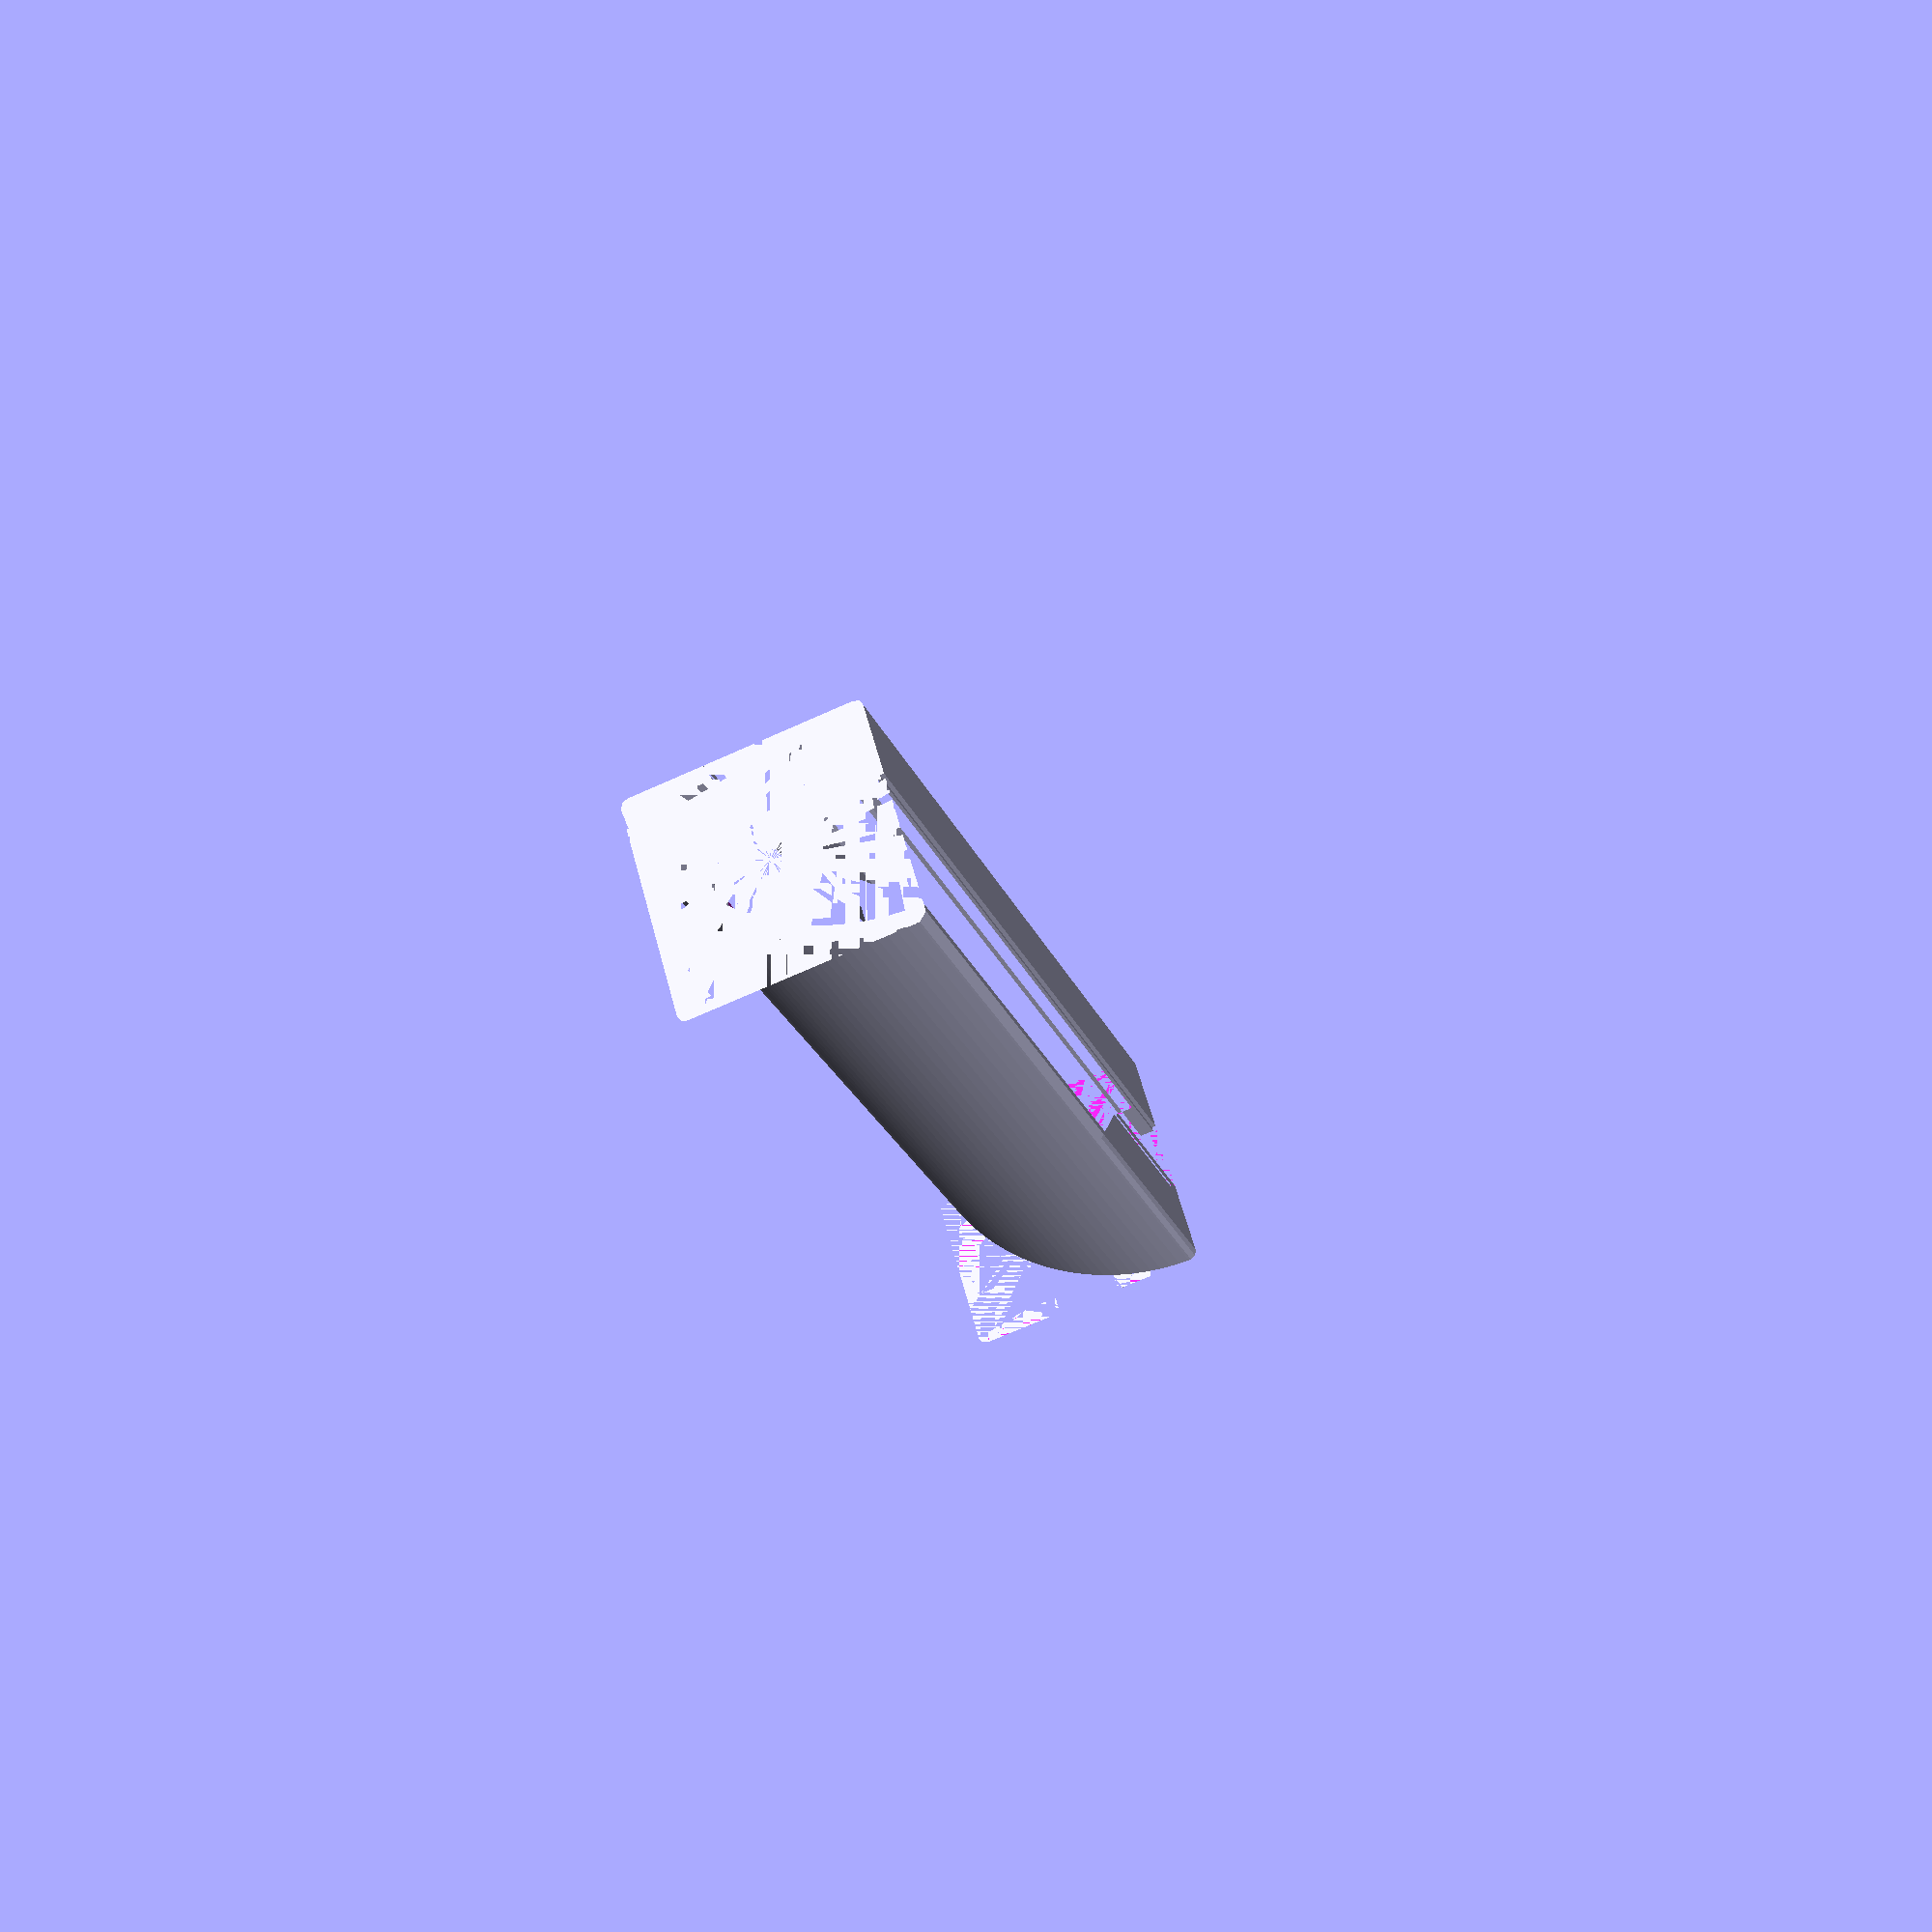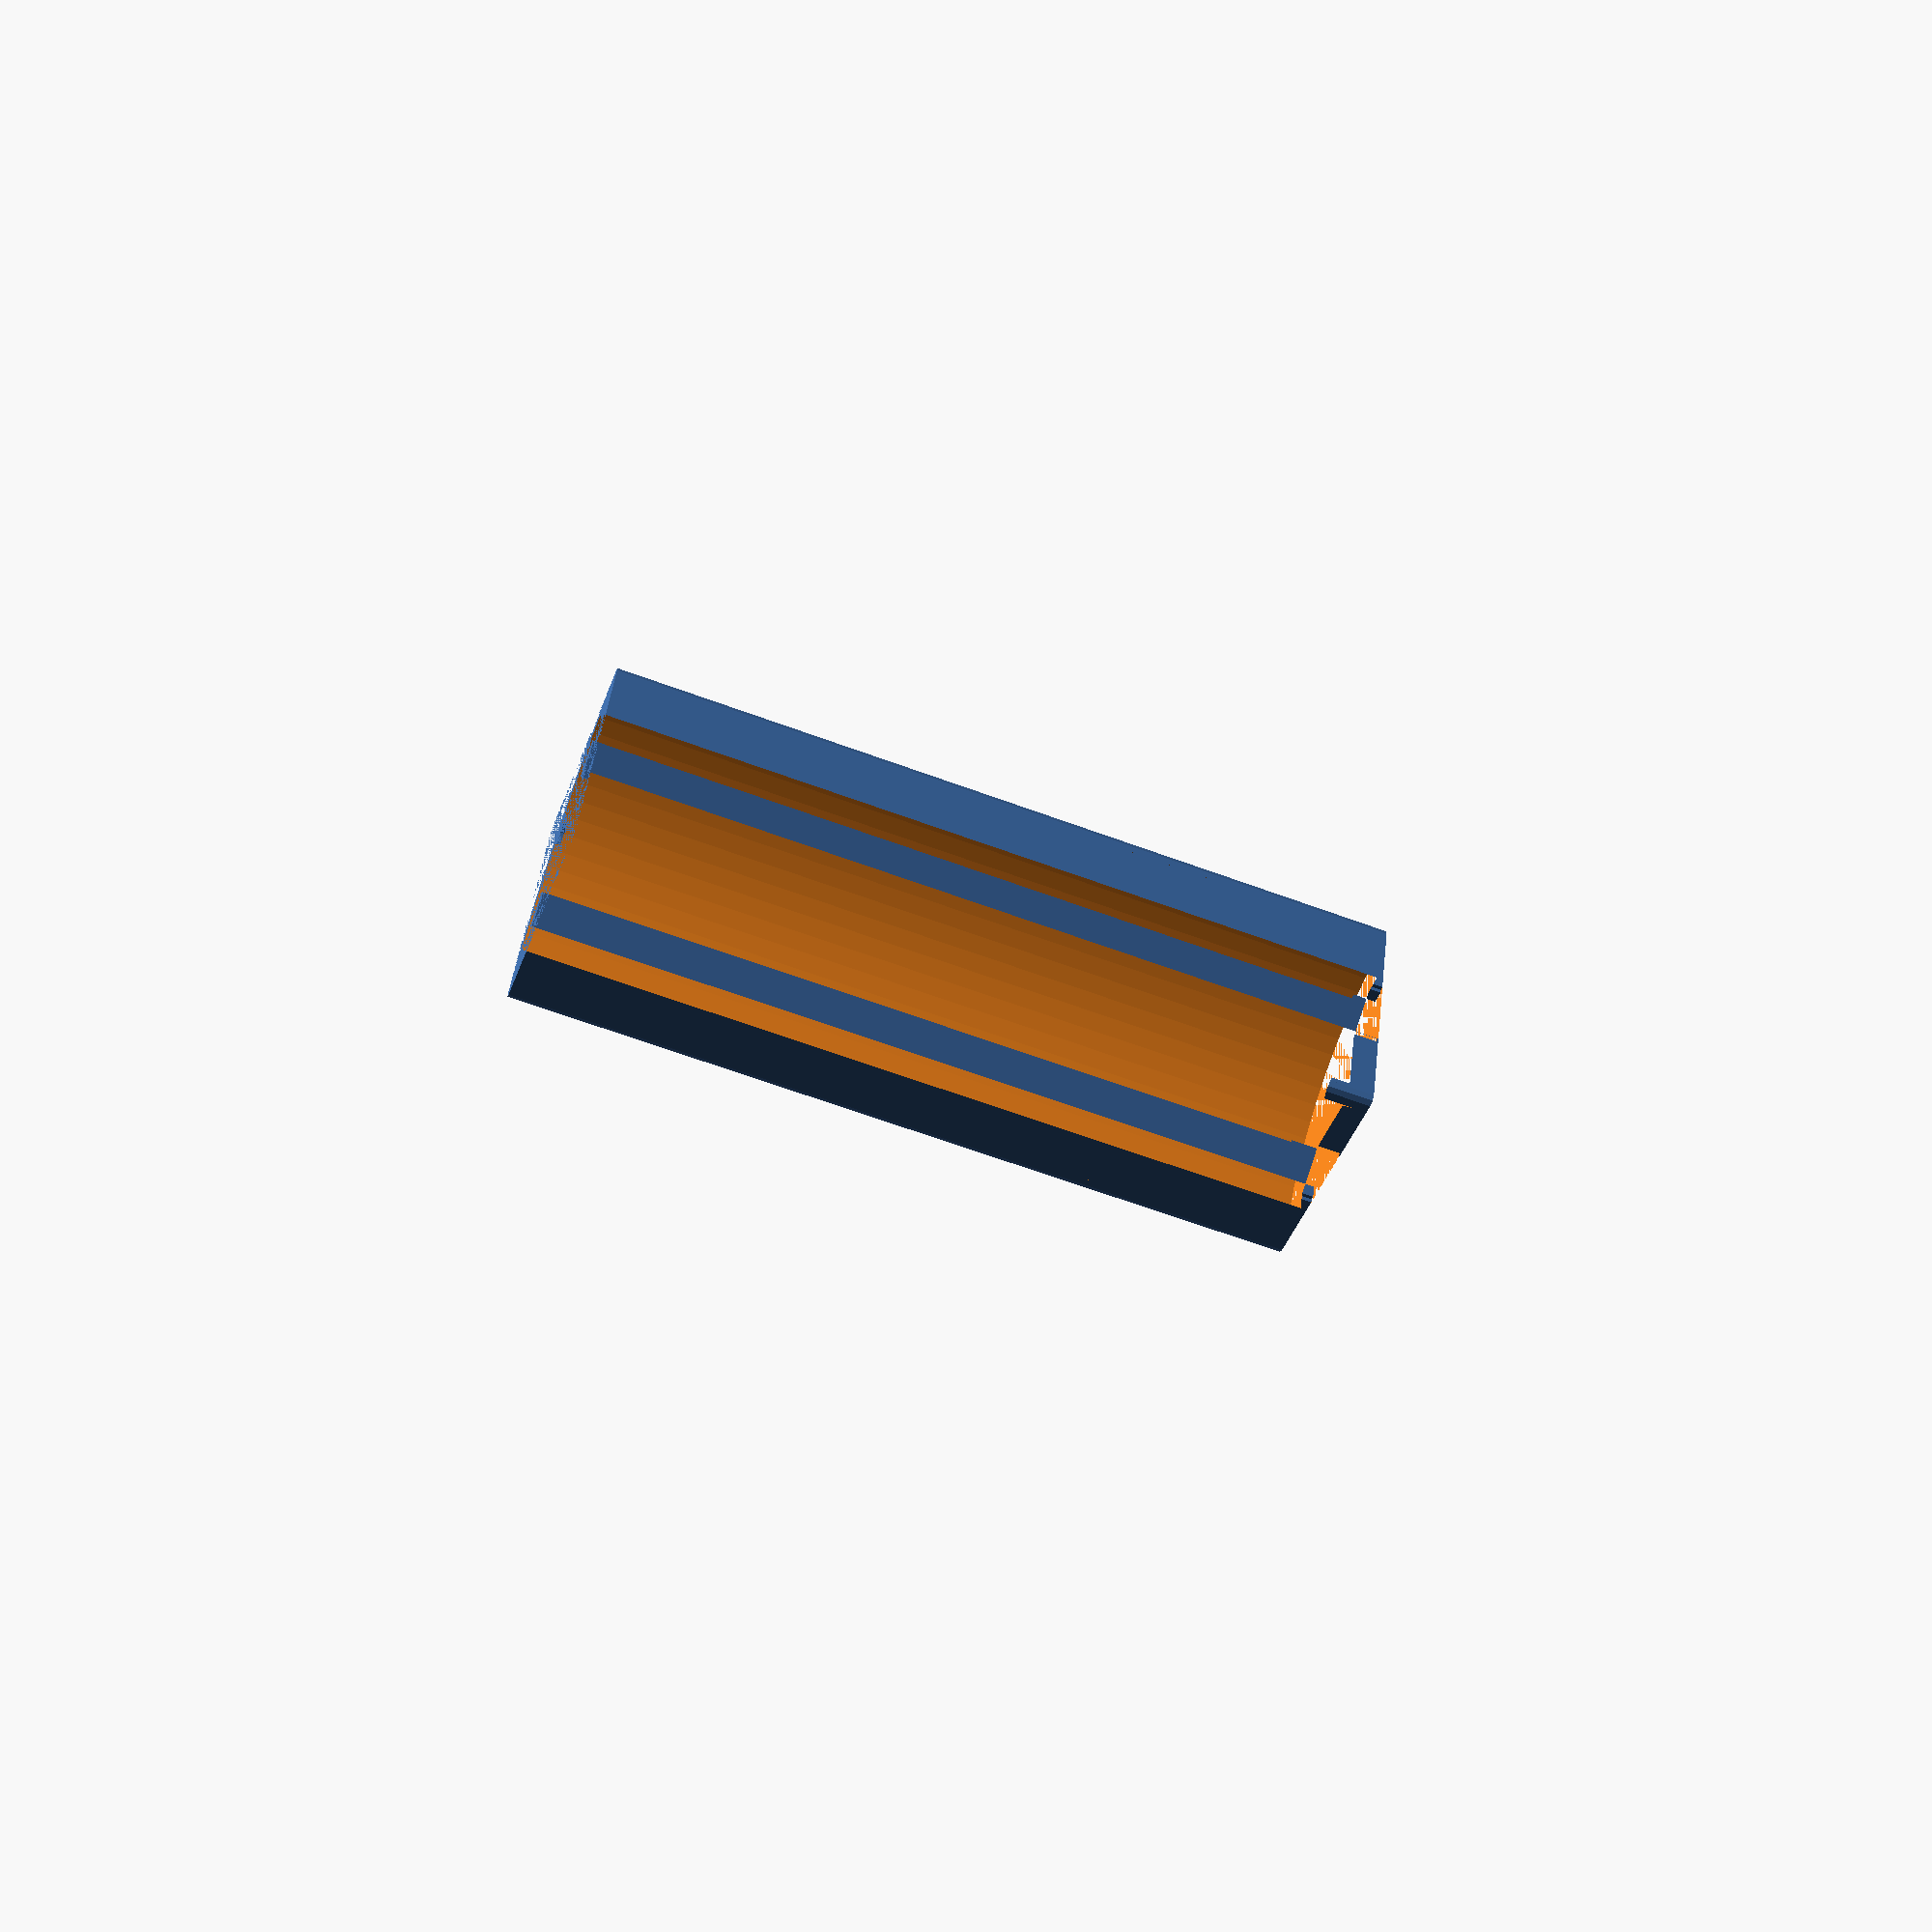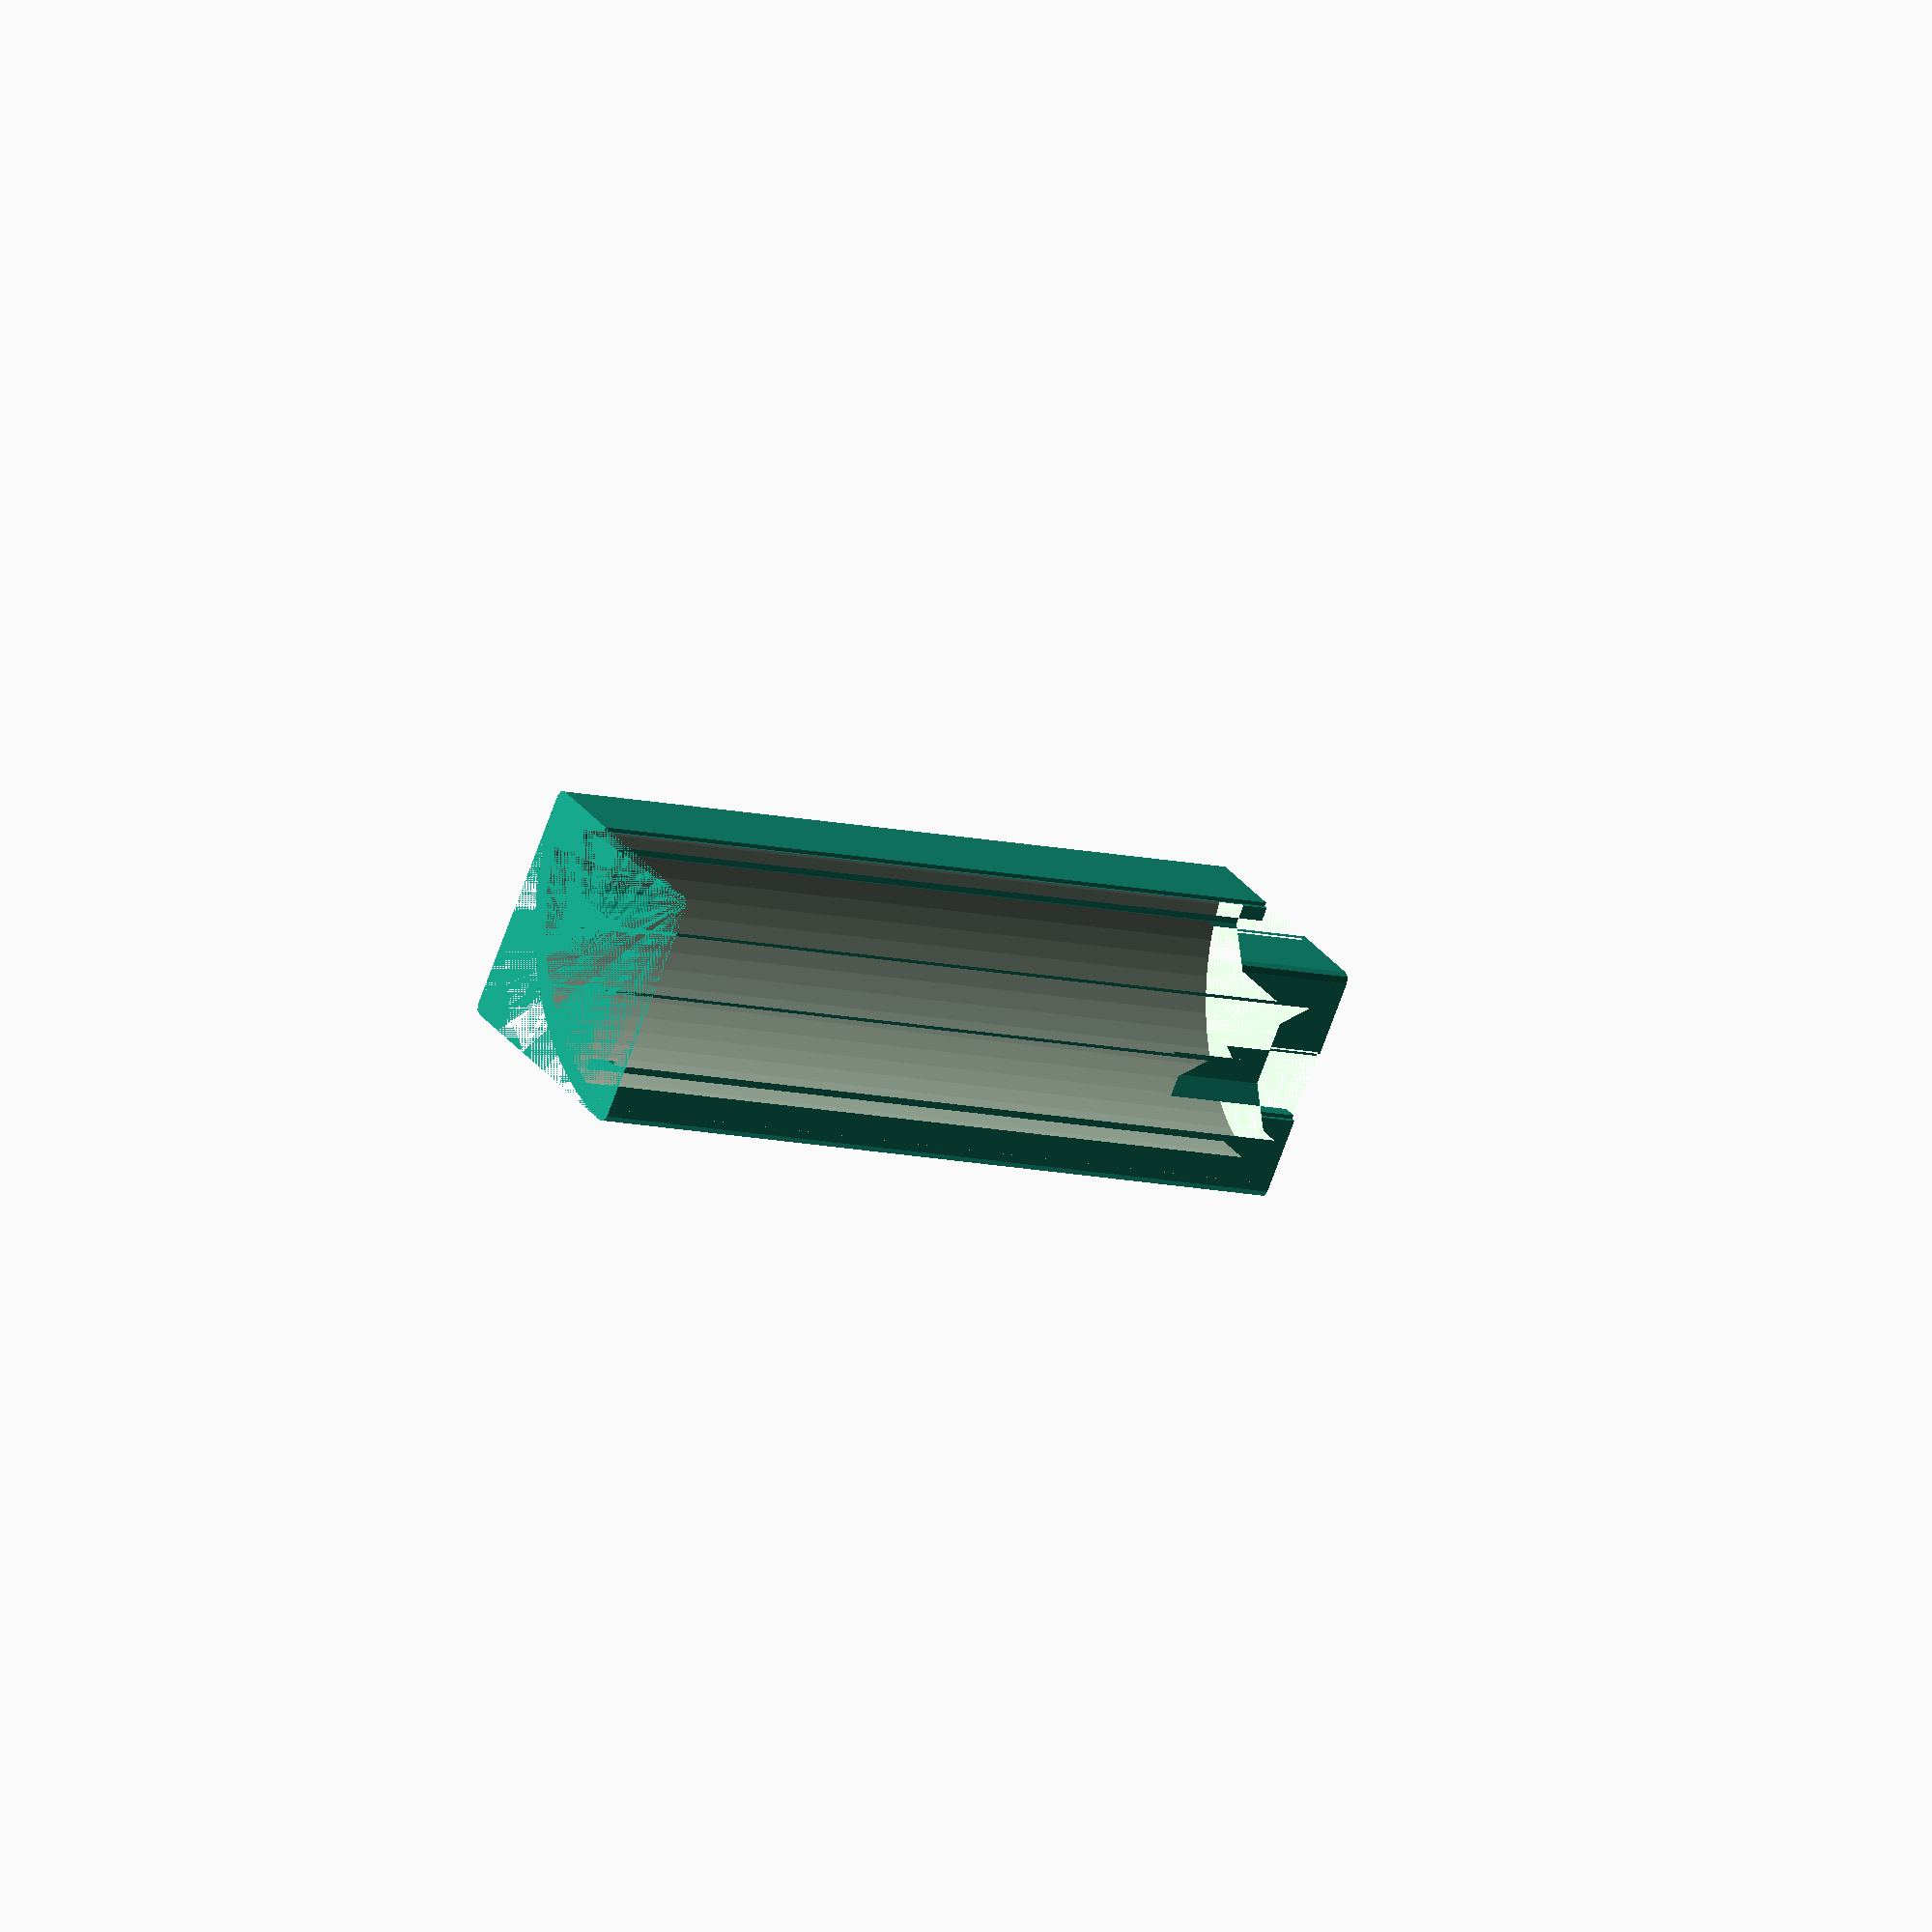
<openscad>
// Aleksandr Saechnikov 09 june 2015
ALU_profile_R(height=100, size=30);

module ALU_profile_R(size=30, height=10, radius=1, step=0.5) {

    difference() {
        union() {
            linear_extrude(height=height) {
                union() {
                    sub_extrusion_profile(size, radius, step);
                    rotate([0,0,90])  sub_extrusion_profile(size, radius, step);
                    rotate([0,0,180]) sub_extrusion_profile(size, radius, step);
                    rotate([0,0,270]) sub_extrusion_profile(size, radius, step);
                }
            }
            difference() {
                intersection() {
                    translate([0, 0, height/4])
                        minkowski() {
                            cube([size-radius*2, size-radius*2, height/2], center=true);
                            cylinder(r=radius, h=height/2, $fn=4);
                        }
                    cylinder(r=size, h=height, $fn=100);
                }
                translate([-size/2, -size/2, 0])
                    cylinder(r=size-2, h=height, $fn=80);
            }
        }

        difference() {
            translate([-size/2, -size/2, 0])
                cylinder(r=size*2, h=height, $fn=50);
            translate([-size/2, -size/2, -height/2])
                cylinder(r=size, h=height*2, $fn=150);
        }
    }
    
    
    module sub_extrusion_profile(size=30, radius = 1.5, step=0.5) {

        reSize = size/30; // Scalling

        k0 = 0;
        k2 = 3.65*reSize;
        k1 = k2*cos(45);

        k3 = 4*reSize;
        k4 = 6*reSize;
        k5 = 8.25*reSize; k5_2 = k5 + k4 - k3;
        k6 = 12.8*reSize;
        k7 = 15*reSize;

        _radius = radius;// OR  *reSize -- Corner radius
        _step = step;    // OR  *reSize -- Step size

        polygon(points=[
            [k1,k1],[0,k2], // Center hole
            [0,k4],[k3,k4],[k5,k5_2],[k5,k6],[k3,k6],
            [k3,k7-_step],[k3+_step,k7-_step],[k3+_step,k7], //Step
            [k7-_radius,k7],[k7-_radius*(1.-cos(45)),k7-_radius*(1.-cos(45))],[k7,k7-_radius],// Corner
            [k7,k3+_step],[k7-_step,k3+_step],[k7-_step,k3], // Step
            [k6,k3],[k6,k5],[k5_2,k5],[k4,k3],[k4,0],
            [k2,0]  // Center hole
        ]);
    }
}
</openscad>
<views>
elev=206.2 azim=285.6 roll=340.6 proj=p view=solid
elev=244.1 azim=109.3 roll=110.5 proj=p view=solid
elev=8.4 azim=213.5 roll=52.1 proj=o view=solid
</views>
